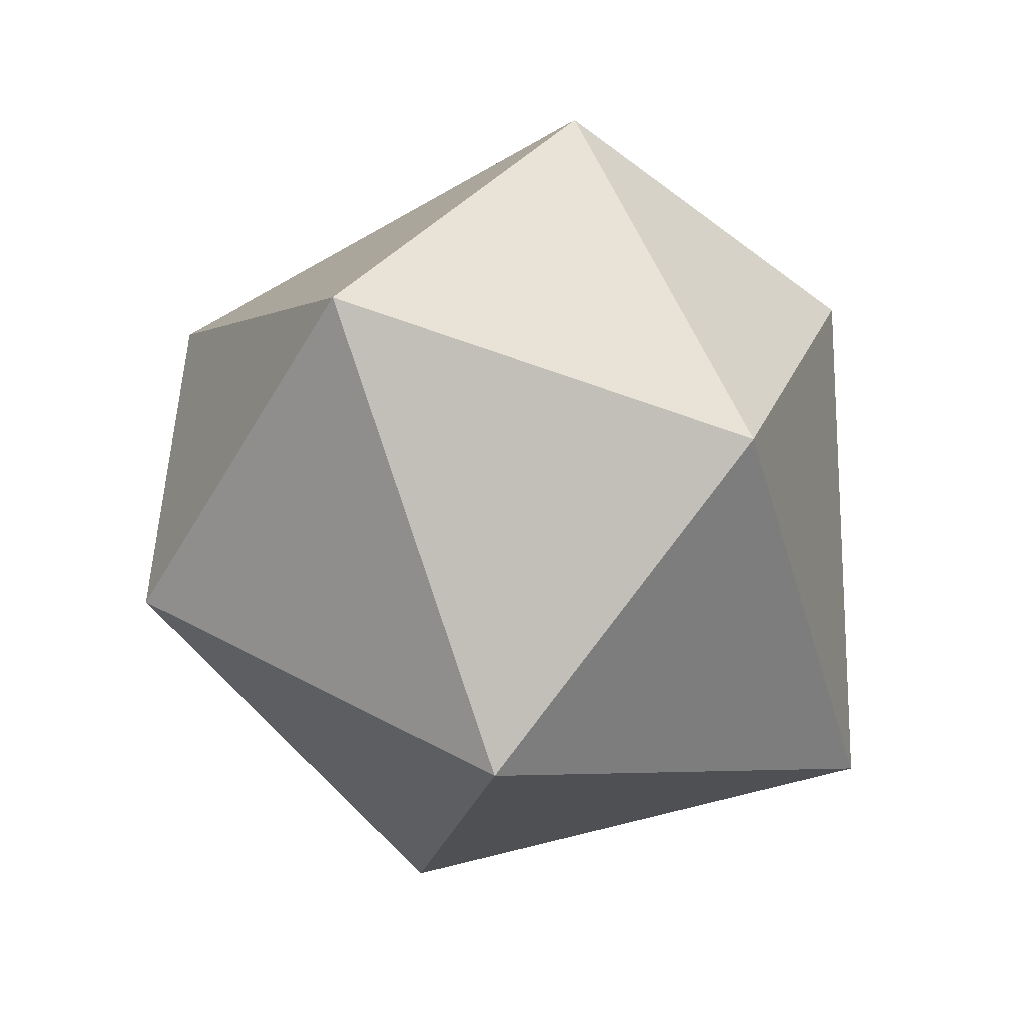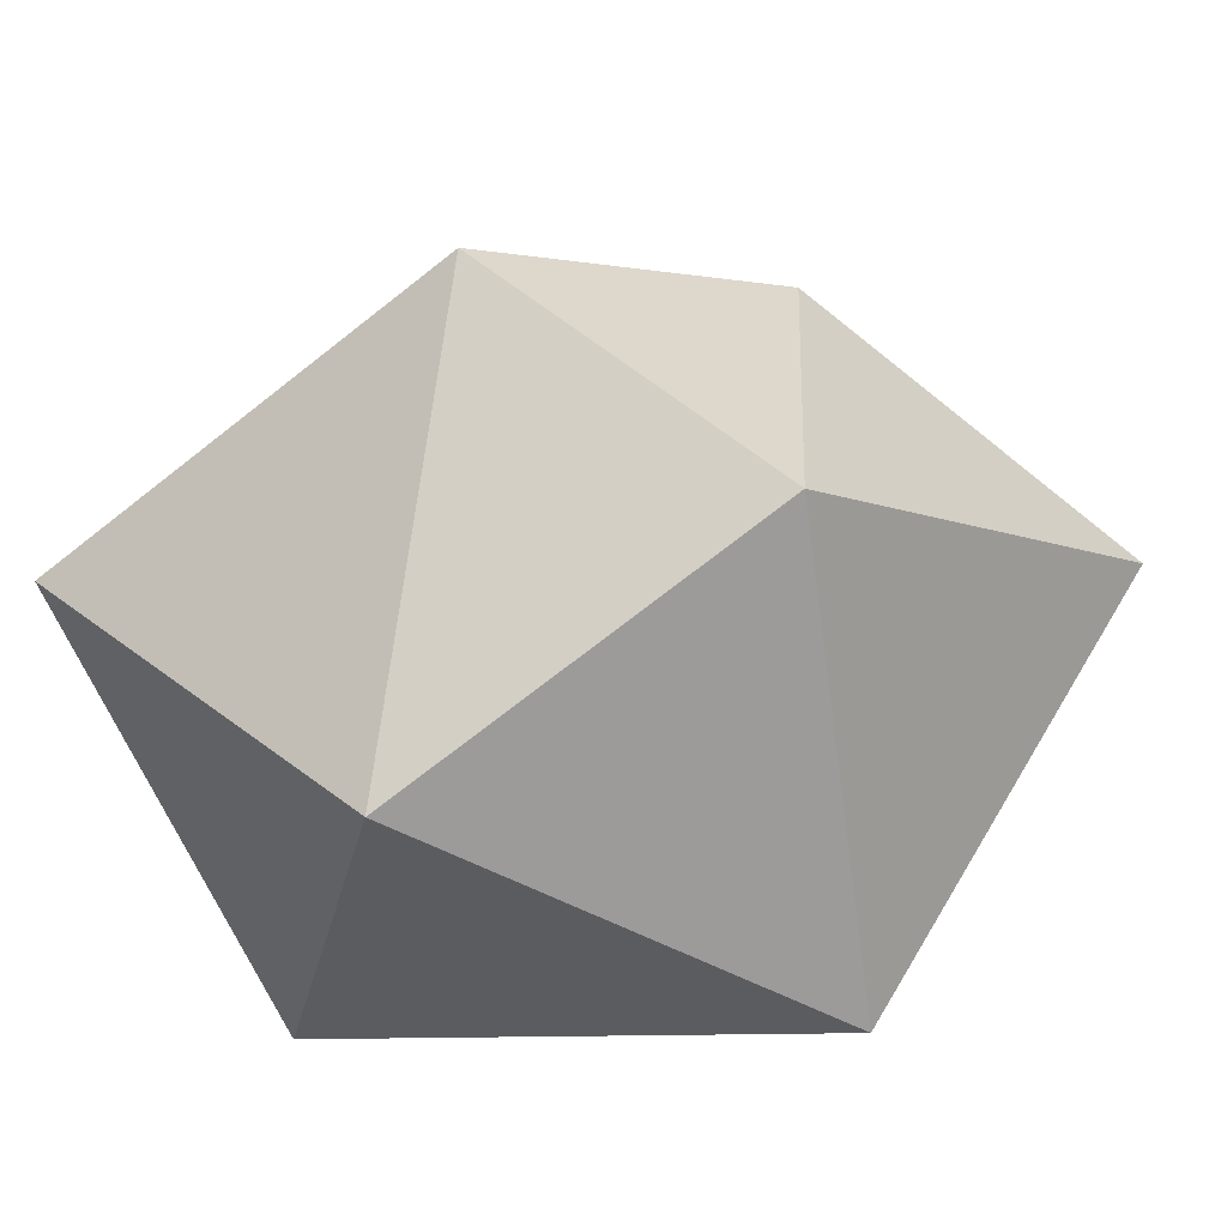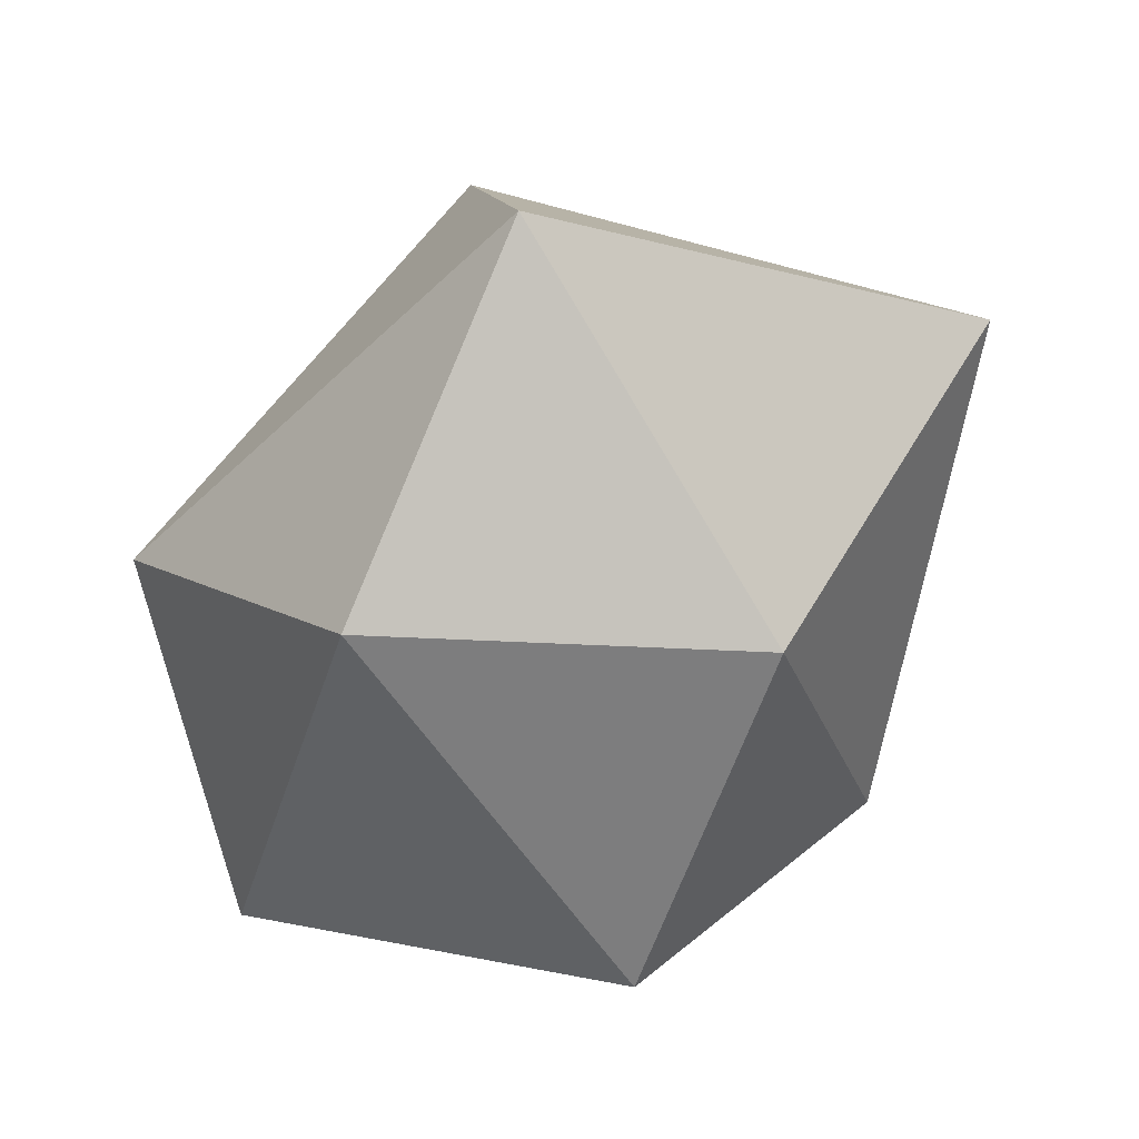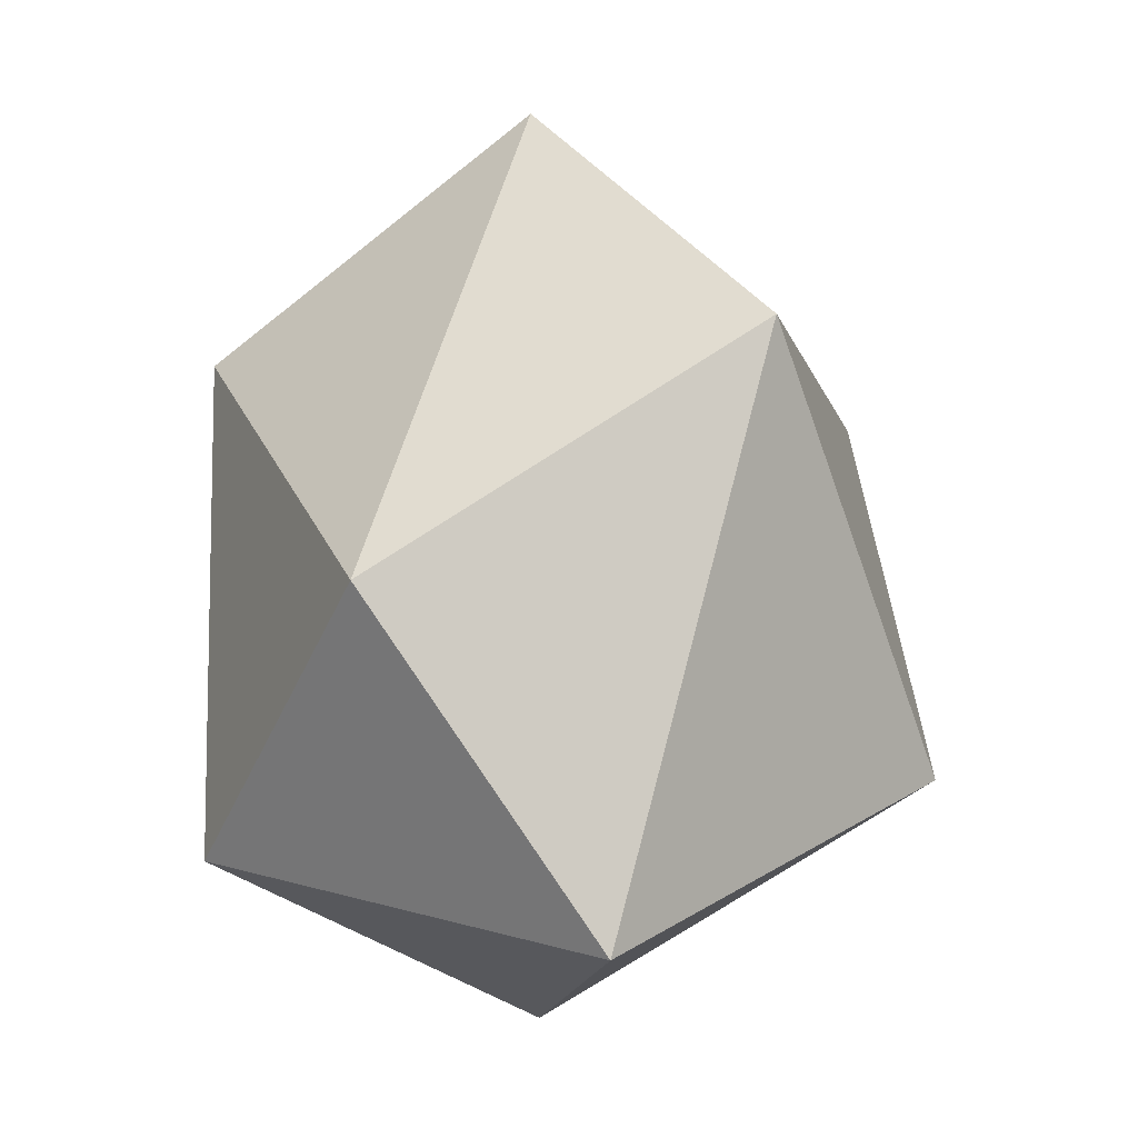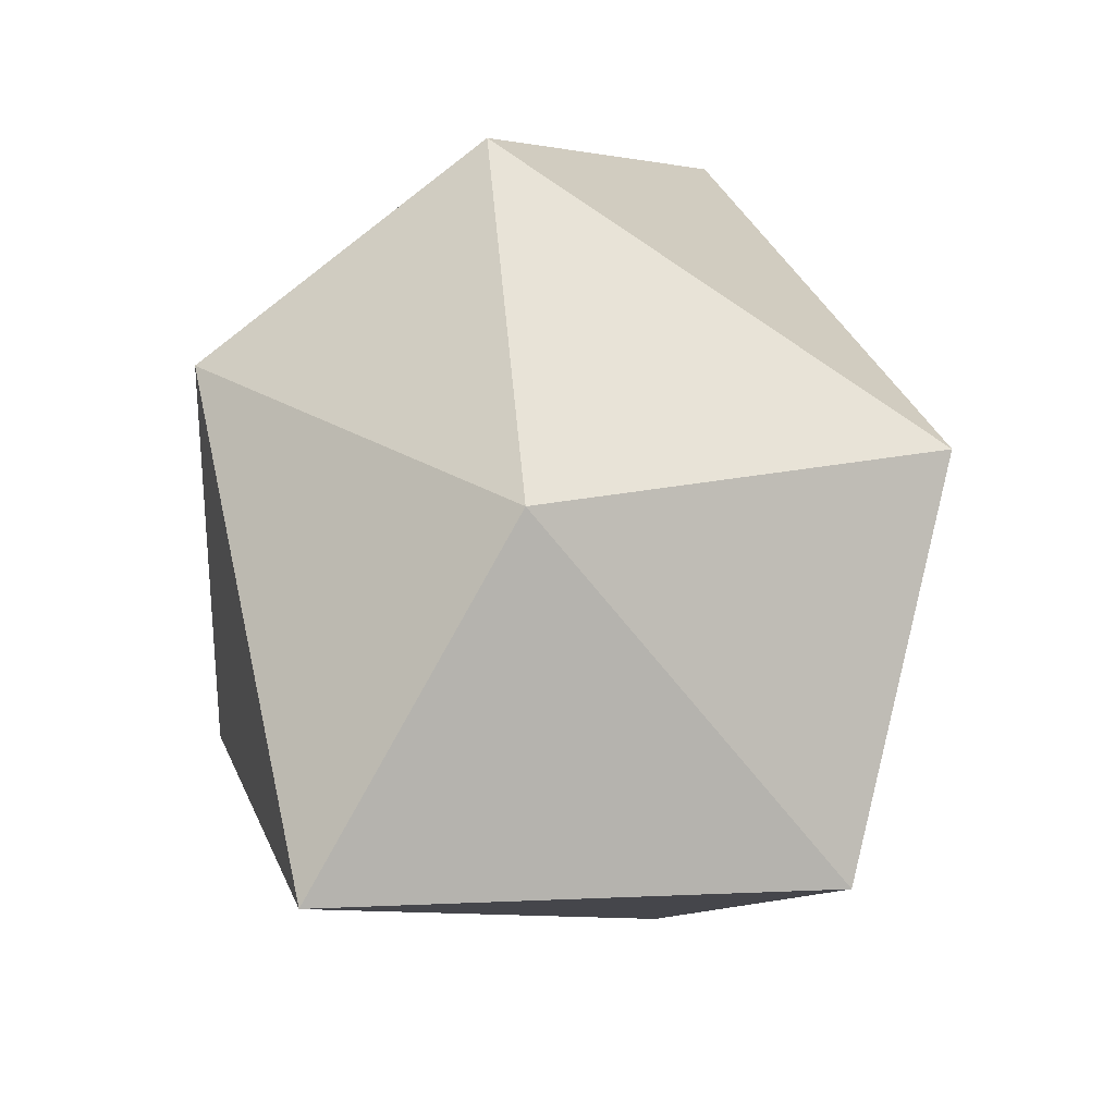
<metadata>
{"format":"obj","ext":"obj","renderer":"f3d","projection":"perspective","resolution":1024,"background":"white","views":[{"elev":-13.9,"azim":149.0,"up":"+Y"},{"elev":18.4,"azim":-156.7,"up":"+Y"},{"elev":47.9,"azim":162.7,"up":"+Z"},{"elev":1.4,"azim":96.3,"up":"+Z"},{"elev":49.1,"azim":-31.3,"up":"+Y"}]}
</metadata>
<code>
o Plane
v -2.157 0.5006 -6.185
v -2.181 1.113 -6.152
v -2.021 -0.213 -6.116
v -3.196 -0.1825 -6.389
v -2.421 -0.199 -6.786
v -1.551 4.017 -7.007
v -1.485 4.424 -6.755
v -1.432 4.399 -6.792
v -2.094 3.215 -6.537
v -1.93 3.212 -6.423
v -1.604 3.726 -6.822
v -1.71 3.746 -6.956
v -2.476 2.583 -6.195
v -2.841 2.699 -6.017
v -2.57 2.907 -6.159
v -2.722 0.9611 -6.35
v -2.379 1.173 -6.507
v -2.707 1.699 -5.762
v -2.985 1.972 -6.026
v -2.623 2.028 -6.224
v -1.41 4.439 -6.671
v -1.548 3.687 -7.134
v -1.328 3.781 -7.137
v -1.458 3.93 -7.218
v -3.087 2.483 -5.575
v -3.122 2.883 -5.862
v -3.677 3.304 -5.626
v -3.584 4.078 -5.453
v -3.593 4.168 -5.58
v -3.511 4.02 -5.642
v -3.881 4.781 -5.017
v -3.773 4.779 -4.96
v -3.818 5.05 -4.897
v -4.07 4.973 -4.742
v -3.977 5.016 -4.705
v -0.4275 4.723 -7.784
v -0.3635 4.938 -7.825
v -0.3004 4.782 -7.923
v -1.453 4.555 -6.769
v -2.452 3.055 -6.387
v -2.273 3.055 -6.501
v -2.723 3.237 -7.219
v -2.646 3.346 -7.102
v -2.59 2.209 -5.374
v -2.253 2.365 -5.01
v -1.904 2.672 -4.788
v -2.093 2.653 -4.847
v -1.997 2.385 -4.912
v -1.884 2.157 -4.555
v -2.156 3.365 -6.35
v -2.366 3.017 -6.439
v -2.383 2.851 -6.308
v -2.107 3.322 -6.562
v -2.326 2.34 -5.572
v -1.991 3.198 -6.509
v -2.276 2.715 -6.018
v -1.401 3.906 -6.945
v -3.028 4.001 -7.409
v -2.463 3.026 -6.07
v -1.959 3.277 -6.324
v -2.919 -0.2439 -6.762
v -2.507 2.536 -5.489
v -2.912 -0.1712 -5.975
v -2.448 2.184 -5.429
v -2.508 1.746 -5.783
v -2.35 2.229 -5.502
v -2.904 1.826 -5.848
v -2.574 -0.2797 -5.816
v -2.426 2.631 -5.814
v -2.376 2.569 -6.097
v -2.335 2.405 -5.874
v -2.846 1.978 -6.167
v -2.427 1.941 -6.101
v -2.105 -0.2656 -6.558
v -3.098 2.629 -5.948
v -1.375 3.745 -7.196
v -2.889 2.769 -5.802
v -2.57 2.406 -6.218
v -3.171 2.405 -5.755
v -2.977 2.643 -5.557
v -2.824 2.385 -5.421
v -2.688 2.762 -5.883
v -2.606 2.674 -6.18
v -2.592 2.358 -5.331
v -2.882 2.104 -5.556
v -2.554 2.724 -5.792
v -1.537 3.664 -6.854
v -1.472 3.957 -6.885
v -1.662 3.77 -6.886
v -1.553 3.995 -6.908
v -1.331 3.98 -7.179
v -1.439 4.023 -7.056
v -1.274 3.903 -7.157
v -1.578 3.773 -7.146
v -1.391 3.999 -6.975
v -1.41 4.592 -6.723
v -1.401 4.472 -6.729
v -3.535 4.446 -5.651
v -1.47 4.357 -6.7
v -1.488 4.466 -6.686
v -1.457 4.53 -6.547
v -1.439 4.584 -6.589
v -3.455 4.455 -5.589
v -1.456 4.589 -6.705
v -3.42 4.227 -5.494
v -3.488 4.375 -5.43
v -3.534 4.307 -5.336
v -3.487 4.017 -5.448
v -3.418 4.102 -5.574
v -3.65 4.331 -5.461
v -3.652 4.299 -5.365
v -3.461 4.362 -5.71
v -3.592 4.426 -5.461
v -3.416 4.33 -5.665
v -0.4349 4.745 -7.858
v -2.243 3.167 -6.521
v -3.96 4.962 -4.664
v -3.822 4.802 -4.833
v -3.826 4.807 -4.99
v -2.48 3.158 -6.362
v -2.27 3.266 -6.495
v -3.914 5.035 -4.866
v -3.778 5.024 -4.823
v -3.87 5.061 -4.766
v -3.927 4.74 -4.827
v -0.3307 4.921 -7.78
v -0.3593 4.672 -7.794
v -1.933 2.465 -4.737
v -0.4002 4.697 -7.902
v -0.2924 4.911 -7.968
v -0.2467 4.922 -7.898
v -0.4162 4.916 -7.796
v -0.3798 4.867 -7.758
v -0.2001 4.905 -7.959
v -1.966 2.683 -4.92
v -2.238 2.568 -5.142
v -1.994 2.685 -4.739
v -1.933 2.506 -4.867
v -2.058 2.344 -4.875
v -1.979 2.753 -4.862
v -2.083 2.345 -4.752
v -2.034 3.352 -6.304
v -2.122 3.387 -6.492
v -2.542 1.001 -5.968
v -2.311 0.705 -6.025
v -2.702 1.053 -6.107
v -2.585 0.937 -6.524
v -2.219 1.175 -6.358
v -2.377 1.881 -5.913
v -2.579 0.6373 -5.962
v -2.758 0.6972 -6.127
v -2.406 0.08798 -6.736
v -2.194 0.4648 -6.458
v -1.425 4.775 -6.212
v -1.437 4.796 -6.222
v -0.729 4.259 -7.863
v -0.6907 4.239 -7.827
v -0.6856 4.289 -7.736
v -0.7599 4.352 -7.765
v -0.7651 4.302 -7.856
v -3.187 2.516 -5.875
v -3.616 3.314 -5.449
v -2.917 2.748 -5.639
v -3.685 3.31 -5.524
v -3.604 3.334 -5.689
v -3.447 3.382 -5.609
v -3.514 3.332 -5.448
v -3.514 3.408 -5.679
v -3.449 3.382 -5.51
v -3.396 4.863 -6.006
v -3.394 4.881 -5.958
v -3.349 4.842 -6
v -3.344 4.871 -5.958
v -3.921 4.844 -4.717
v -3.707 5.36 -4.879
v -3.688 5.354 -4.837
v -3.722 5.381 -4.819
v -3.747 5.377 -4.859
v -4.201 5.183 -4.411
v -4.231 5.154 -4.441
v -4.192 5.208 -4.443
v -4.228 5.197 -4.46
v -0.7834 4.338 -7.814
v -0.6726 4.249 -7.774
v -0.7217 4.332 -7.729
v -0.4524 5.116 -7.68
v -0.4829 5.108 -7.695
v -0.1094 5.128 -8.217
v -0.1007 5.151 -8.202
v -0.0839 5.125 -8.208
v -1.44 4.854 -6.855
v -1.42 4.852 -6.868
v -1.443 4.849 -6.878
v -2.738 -0.1558 -5.907
v -3.016 0.1125 -6.41
v -2.332 3.293 -6.408
v -2.848 3.156 -7.071
v -2.428 3.256 -6.356
v -2.722 3.1 -7.053
v -2.586 3.116 -7.017
v -2.635 3.25 -7.161
v -2.705 3.357 -7.023
v -2.847 3.233 -7.005
v -2.849 3.309 -7.235
v -3.081 3.948 -7.429
v -3.034 3.939 -7.487
v -2.983 3.98 -7.444
v -2.796 3.329 -6.993
v -2.573 2.476 -5.382
v -2.373 2.468 -5.536
v -1.771 3.087 -4.586
v -1.791 3.112 -4.594
v -1.78 3.112 -4.625
v -1.754 3.094 -4.614
v -2.084 2.538 -4.767
v -1.962 2.195 -4.514
v -1.924 2.277 -4.51
v -1.844 2.241 -4.545
v -1.787 2.228 -4.185
v -1.834 2.21 -4.172
v -2.524 -0.2129 -6.256
v -2.394 -0.1148 -5.895
v -3.071 0.1513 -6.064
v -2.776 0.1005 -6.703
v -2.031 0.002242 -6.547
f 50 196 198
f 9 196 53
f 9 55 41
f 154 155 101
f 72 19 161
f 161 75 72
f 83 78 14
f 13 78 83
f 84 81 44
f 209 81 84
f 85 81 25
f 44 85 18
f 77 82 14
f 19 67 79
f 154 101 21
f 146 16 151
f 145 1 2
f 149 65 2
f 18 146 144
f 52 13 83
f 15 83 14
f 59 15 82
f 56 69 71
f 52 70 13
f 94 143 12
f 9 53 94
f 11 89 142
f 143 50 89
f 23 60 10
f 66 71 54
f 54 71 210
f 22 55 9
f 36 127 133
f 34 35 122
f 8 95 92
f 7 8 6
f 56 55 10
f 70 52 55
f 213 212 214
f 192 193 191
f 182 179 181
f 47 215 137
f 178 177 175
f 128 138 46
f 116 9 41
f 121 196 9
f 198 59 50
f 59 86 142
f 94 12 24
f 23 55 76
f 138 135 46
f 215 45 141
f 173 170 171
f 140 135 136
f 110 113 98
f 106 105 103
f 45 139 141
f 123 174 118
f 30 29 112
f 90 89 88
f 90 6 89
f 88 89 11
f 107 105 106
f 131 127 134
f 119 31 122
f 6 24 12
f 92 95 93
f 95 57 93
f 130 38 129
f 100 99 101
f 100 39 7
f 7 39 8
f 126 131 37
f 131 130 37
f 23 76 157
f 156 157 22
f 75 161 27
f 26 77 14
f 162 164 25
f 26 75 165
f 166 163 77
f 169 167 163
f 166 26 168
f 28 164 162
f 30 168 165
f 30 109 168
f 169 166 109
f 108 169 105
f 162 167 108
f 28 29 164
f 119 113 31
f 160 183 115
f 127 158 184
f 36 159 185
f 115 159 36
f 189 134 190
f 192 96 97
f 192 191 96
f 222 194 68
f 147 152 224
f 225 3 74
f 116 41 200
f 203 40 120
f 200 51 199
f 121 116 201
f 208 203 198
f 201 200 42
f 202 121 43
f 204 42 199
f 206 201 42
f 208 202 58
f 58 205 208
f 210 62 136
f 66 54 138
f 139 45 64
f 84 44 45
f 47 136 209
f 138 210 135
f 49 139 48
f 141 139 49
f 217 128 215
f 218 138 128
f 143 196 50
f 143 53 196
f 24 92 91
f 40 15 120
f 15 198 120
f 210 71 69
f 14 78 75
f 209 80 81
f 25 81 80
f 85 79 67
f 44 81 85
f 163 86 77
f 86 82 77
f 102 154 97
f 18 85 67
f 161 19 79
f 154 21 97
f 153 17 148
f 78 72 75
f 155 102 100
f 101 155 100
f 148 1 153
f 144 151 150
f 147 17 152
f 148 149 2
f 144 150 145
f 17 73 148
f 72 17 147
f 16 72 147
f 146 19 16
f 144 65 18
f 67 146 18
f 2 65 145
f 60 11 142
f 15 52 83
f 59 82 86
f 15 14 82
f 56 71 70
f 22 9 94
f 94 53 143
f 12 143 89
f 89 50 142
f 23 87 60
f 95 21 57
f 66 149 71
f 23 10 55
f 30 114 109
f 8 97 95
f 57 99 88
f 124 122 35
f 90 7 6
f 221 3 68
f 99 100 90
f 99 90 88
f 6 8 92
f 56 70 55
f 55 52 41
f 212 211 214
f 58 207 206
f 58 206 205
f 221 194 63
f 4 221 63
f 5 221 61
f 69 142 86
f 189 190 188
f 179 182 180
f 177 176 175
f 116 121 9
f 50 59 142
f 198 15 59
f 44 65 64
f 60 69 56
f 60 56 10
f 65 66 64
f 73 78 70
f 71 73 70
f 78 13 70
f 163 62 86
f 22 76 55
f 69 62 210
f 57 11 87
f 170 173 172
f 52 40 51
f 57 87 23
f 47 140 136
f 29 110 98
f 105 109 114
f 131 133 127
f 51 41 52
f 32 123 118
f 30 112 114
f 89 6 12
f 107 28 108
f 107 108 105
f 115 37 130
f 111 110 28
f 110 29 28
f 111 28 107
f 33 123 119
f 123 32 119
f 33 119 122
f 6 92 24
f 91 92 93
f 93 57 23
f 137 215 128
f 46 137 128
f 106 103 113
f 103 98 113
f 97 96 102
f 38 134 127
f 115 130 129
f 101 99 21
f 174 124 117
f 122 31 34
f 35 117 124
f 133 115 36
f 93 185 91
f 100 102 104
f 8 39 97
f 102 96 104
f 157 76 22
f 184 23 157
f 93 184 158
f 91 183 24
f 94 156 22
f 185 159 91
f 24 160 94
f 164 161 79
f 25 164 79
f 25 167 162
f 26 14 75
f 165 75 27
f 166 169 163
f 26 166 77
f 27 30 165
f 163 167 80
f 168 26 165
f 164 29 27
f 112 170 172
f 105 169 109
f 168 109 166
f 28 162 108
f 108 167 169
f 172 114 112
f 114 173 105
f 173 103 105
f 107 125 111
f 171 98 103
f 173 171 103
f 170 29 98
f 171 170 98
f 125 180 111
f 110 31 113
f 111 34 110
f 113 32 106
f 32 107 106
f 118 174 107
f 33 176 123
f 124 176 177
f 124 178 122
f 33 178 175
f 174 180 125
f 35 182 181
f 180 182 34
f 117 181 179
f 179 174 117
f 157 129 38
f 115 183 159
f 157 127 184
f 127 185 158
f 39 192 97
f 115 129 160
f 129 156 160
f 187 132 133
f 186 187 133
f 187 37 132
f 186 126 37
f 187 186 37
f 186 133 126
f 190 134 38
f 188 190 38
f 189 131 134
f 189 130 131
f 188 38 130
f 189 188 130
f 104 193 100
f 96 191 104
f 193 39 100
f 1 222 3
f 222 150 194
f 223 150 151
f 222 68 3
f 195 151 16
f 4 223 195
f 195 147 224
f 223 63 194
f 5 224 152
f 195 61 4
f 225 1 3
f 152 153 225
f 152 74 5
f 40 199 51
f 200 41 51
f 198 203 120
f 198 202 208
f 201 116 200
f 202 196 121
f 204 205 206
f 203 197 40
f 42 200 199
f 43 121 201
f 204 199 197
f 206 42 204
f 202 207 58
f 207 43 201
f 66 139 64
f 205 197 203
f 208 205 203
f 206 207 201
f 209 136 62
f 210 138 54
f 84 47 209
f 64 45 44
f 215 84 45
f 140 212 213
f 136 135 210
f 138 48 66
f 211 137 46
f 214 211 46
f 212 47 137
f 211 212 137
f 140 214 135
f 214 46 135
f 141 217 215
f 48 218 49
f 217 218 128
f 216 141 49
f 219 218 217
f 220 216 49
f 219 220 49
f 220 217 216
f 220 219 217
f 219 49 218
f 209 163 80
f 85 25 79
f 102 155 154
f 153 152 17
f 78 20 72
f 148 2 1
f 144 146 151
f 148 73 149
f 17 20 73
f 72 20 17
f 16 19 72
f 146 67 19
f 144 145 65
f 60 87 11
f 95 97 21
f 57 21 99
f 90 100 7
f 221 74 3
f 221 68 194
f 4 61 221
f 5 74 221
f 69 60 142
f 44 18 65
f 65 149 66
f 73 20 78
f 71 149 73
f 163 209 62
f 69 86 62
f 57 88 11
f 52 15 40
f 131 126 133
f 115 132 37
f 174 123 124
f 133 132 115
f 93 158 185
f 93 23 184
f 91 159 183
f 94 160 156
f 24 183 160
f 164 27 161
f 25 80 167
f 27 29 30
f 112 29 170
f 114 172 173
f 107 174 125
f 110 34 31
f 111 180 34
f 113 119 32
f 32 118 107
f 33 175 176
f 124 123 176
f 124 177 178
f 33 122 178
f 174 179 180
f 35 34 182
f 117 35 181
f 157 156 129
f 157 38 127
f 127 36 185
f 39 193 192
f 104 191 193
f 1 145 222
f 222 145 150
f 223 194 150
f 195 223 151
f 4 63 223
f 195 16 147
f 5 61 224
f 195 224 61
f 225 153 1
f 152 225 74
f 40 197 199
f 198 196 202
f 204 197 205
f 202 43 207
f 66 48 139
f 84 215 47
f 140 47 212
f 140 213 214
f 141 216 217
f 48 138 218
o Icosphere
v -1.6 4.641 -6.142
v -0.8241 5.048 -6.519
v -1.52 5.248 -5.69
v -2.351 5.359 -6.062
v -2.154 4.808 -6.841
v -1.25 4.705 -7.026
v -1.081 5.71 -6.087
v -1.804 5.82 -6.261
v -2.064 5.689 -6.939
v -1.564 5.258 -7.349
v -0.8806 5.456 -7.125
v -1.5 5.981 -6.894
f 226 227 228
f 227 226 231
f 226 228 229
f 226 229 230
f 226 230 231
f 227 231 236
f 228 227 232
f 229 228 233
f 230 229 234
f 231 230 235
f 227 236 232
f 228 232 233
f 229 233 234
f 230 234 235
f 231 235 236
f 232 236 237
f 233 232 237
f 234 233 237
f 235 234 237
f 236 235 237

</code>
